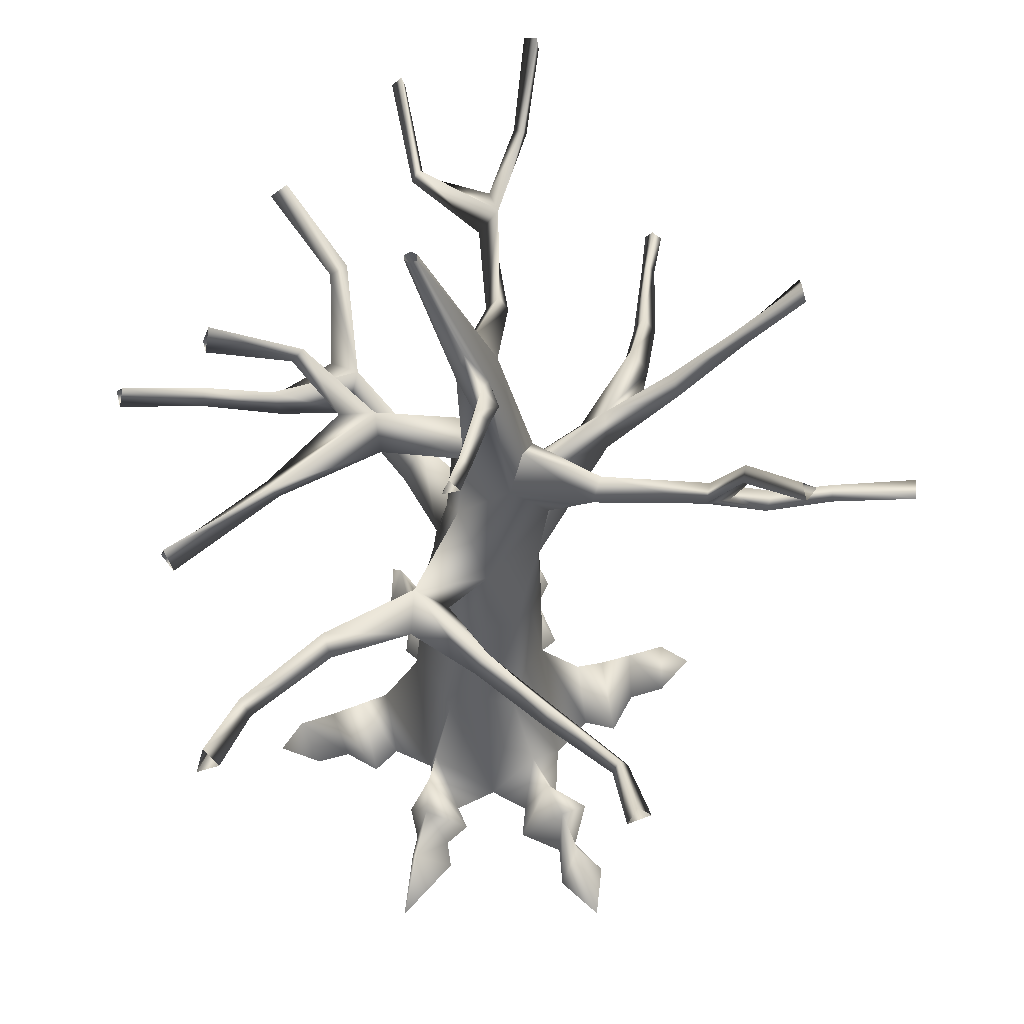
<metadata>
{"format":"obj","ext":"obj","renderer":"f3d","projection":"perspective","resolution":1024,"background":"white","views":[{"elev":-37.4,"azim":-175.2,"up":"+Z"}]}
</metadata>
<code>
g t_TreeB_Lod2_01
v -40.32 119.5 31.01
v -59.12 106.3 9.067
v -51.18 -12.37 45.72
v -1.484 119.6 52.77
v 7.21 -12.38 70.91
v 30.7 110.1 53.74
v 38.34 120.9 -22.49
v 57.41 109.2 0.5142
v 56.72 -12.37 -36.47
v -3.443 114.5 -45.26
v 25.9 106.2 -49.8
v -3.18 -12.37 -68.62
v -44.72 118.9 -18.5
v -32.95 105.9 -48.49
v -64.68 -12.38 -27.24
v -44.72 118.9 -18.5
v -64.68 -12.38 -27.24
v -3.443 114.5 -45.26
v -3.18 -12.37 -68.62
v 38.34 120.9 -22.49
v 56.72 -12.37 -36.47
v 39.76 128.2 26.51
v 61.52 -12.37 35.24
v 61.52 -12.37 35.24
v 30.7 110.1 53.74
v -25.31 106.9 56.38
v -40.32 119.5 31.01
v -51.18 -12.37 45.72
v 7.21 -12.38 70.91
v -1.484 119.6 52.77
f 1 2 3
f 2 16 17
f 4 5 6
f 7 8 9
f 8 22 23
f 24 22 25
f 10 11 12
f 11 20 21
f 13 14 15
f 14 18 19
f 26 27 28
f 29 30 26
v -40.32 119.5 31.01
v -25.31 106.9 56.38
v -39.9 206 64.29
v -53.12 189.1 43.28
v -1.484 119.6 52.77
v -21.2 232.1 75.77
v -1.484 119.6 52.77
v 30.7 110.1 53.74
v 19.34 220.8 72.64
v -21.2 232.1 75.77
v 39.76 128.2 26.51
v 57.41 109.2 0.5142
v 33.2 223.6 18.6
v 24.55 247.5 47.01
v 38.34 120.9 -22.49
v 24.56 201.5 -9.75
v 38.34 120.9 -22.49
v 25.9 106.2 -49.8
v 6.009 200.6 -30.63
v 24.56 201.5 -9.75
v -3.443 114.5 -45.26
v -16 199.1 -30.01
v -3.443 114.5 -45.26
v -32.95 105.9 -48.49
v -41.77 203.5 -25.94
v -16 199.1 -30.01
v -44.72 118.9 -18.5
v -55.04 190.9 -5.398
v -63.81 188.8 17.1
v -67.09 268.2 -0.282
v -55.04 190.9 -5.398
v -4.926 294.9 65.54
v -39.58 303 62.23
v 9.217 303.1 32.09
v -23.98 271.2 -25.85
v -67.09 268.2 -0.282
v -81.35 337.8 -6.636
v -51.11 367.6 -8.328
v -71.66 383.3 30.49
v -30.55 382.9 57.56
v -44.89 479.5 51.58
v -52.98 506.6 19.57
v -65.46 411.6 -2.731
v -71.66 383.3 30.49
v -52.98 506.6 19.57
v -46.29 510.2 -6.786
v -52.98 506.6 19.57
v -4.741 646.2 6.041
v -4.459 646.1 0.3572
v -46.29 510.2 -6.786
v -22.19 507.8 22.87
v -20.45 510.7 -3.738
v 5.346 647 0.8378
v 5.064 647.1 6.522
v -44.72 118.9 -18.5
v -59.12 106.3 9.067
v -53.12 189.1 43.28
v -40.32 119.5 31.01
v -23.98 271.2 -25.85
v -39.58 303 62.23
v -66.8 261.4 38.61
v -39.58 303 62.23
v -4.926 294.9 65.54
v -72.51 334.2 43.01
v -72.51 334.2 43.01
v -81.35 337.8 -6.636
v -66.8 261.4 38.61
v -13.34 384.5 16.57
v -1.116 361.3 47.12
v -4.022 333.7 -0.4108
v -4.022 333.7 -0.4108
v -51.11 367.6 -8.328
v -13.34 384.5 16.57
v 15.97 254.9 -15.36
v 15.97 254.9 -15.36
v -20.45 510.7 -3.738
v -22.19 507.8 22.87
v -14.35 414.3 36.62
v -39.58 303 62.23
v 9.217 303.1 32.09
v -1.116 361.3 47.12
v -30.55 382.9 57.56
v -52.98 506.6 19.57
v -37.45 538.1 18.69
v 0.02054 646.6 9.124
v -4.741 646.2 6.041
v -22.19 507.8 22.87
v -44.89 479.5 51.58
v -14.35 414.3 36.62
v 5.064 647.1 6.522
v 0.02054 646.6 9.124
v -37.45 538.1 18.69
v -22.19 507.8 22.87
v -38.18 481.4 -13.62
v -20.45 510.7 -3.738
v -65.46 411.6 -2.731
v -46.29 510.2 -6.786
v -38.18 481.4 -13.62
v -4.459 646.1 0.3572
v 0.5842 646.5 -2.245
v -29.75 546.4 -8.681
v -46.29 510.2 -6.786
v -20.45 510.7 -3.738
v -29.75 546.4 -8.681
v 0.5842 646.5 -2.245
v 5.346 647 0.8378
v 19.34 220.8 72.64
v 30.7 110.1 53.74
f 40 62 63
f 39 37 38
f 37 39 40
f 92 93 64
f 44 64 93
f 64 44 43
f 41 43 44
f 43 41 42
f 43 105 64
f 105 43 46
f 42 46 43
f 46 42 45
f 138 44 137
f 44 138 41
f 64 98 99
f 98 64 100
f 108 98 106
f 106 107 108
f 104 50 49
f 47 49 50
f 49 47 48
f 52 48 51
f 48 52 49
f 89 49 52
f 49 89 104
f 102 101 89
f 101 102 103
f 124 103 102
f 103 124 125
f 57 58 54
f 55 54 58
f 54 55 53
f 56 53 55
f 55 65 56
f 65 55 66
f 58 66 55
f 67 65 66
f 65 67 68
f 127 68 126
f 68 127 128
f 33 36 90
f 36 33 32
f 31 32 33
f 32 35 36
f 33 34 31
f 34 33 91
f 90 91 33
f 69 71 72
f 71 69 70
f 94 70 69
f 70 94 90
f 97 60 59
f 61 59 60
f 59 61 86
f 85 86 61
f 87 59 86
f 59 87 97
f 86 88 87
f 96 95 74
f 95 96 60
f 75 73 74
f 73 75 76
f 79 77 78
f 77 79 80
f 83 81 82
f 81 83 84
f 111 109 110
f 109 111 112
f 112 117 118
f 117 112 119
f 115 113 114
f 113 115 116
f 122 120 121
f 120 122 123
f 131 129 130
f 129 131 132
f 135 133 134
f 133 135 136
v 99.99 -19.33 202.5
v 101.3 -19.33 157
v 85.46 28.83 165.7
v 42.04 69.18 -76.66
v 29.58 -12.34 -84.43
v -3.18 -12.37 -68.62
v 85.46 28.83 165.7
v 70.65 -19.33 171.8
v 78.5 -18.76 -190.5
v 36.47 -17.62 -142.1
v 61.94 36.89 -161.9
v 201.8 -19.33 -4.866
v 176.6 24.25 -5.776
v 168.4 -19.33 9.241
v 144.9 38.75 -6.047
v 139.5 -17.81 3.216
v 168.4 -19.33 9.241
v 176.6 24.25 -5.776
v 56.72 -12.37 -36.47
v 57.41 109.2 0.5142
v 90.92 64.51 -4.315
v 89.74 -13.37 -17.72
v 71.83 41.14 133.9
v 67.31 -17.38 135.4
v 70.65 -19.33 171.8
v 85.46 28.83 165.7
v 46.36 64.06 82.44
v 55.52 -11.88 69.32
v 61.52 -12.37 35.24
v 30.7 110.1 53.74
v -36.61 -19.33 222.8
v -37.37 35.33 181
v -56.48 -19.33 175.2
v -13.63 -19.33 186.9
v -37.37 35.33 181
v -37.2 42.83 144.9
v -43.32 -17.3 142.2
v -56.48 -19.33 175.2
v -37.37 35.33 181
v -25.31 106.9 56.38
v -51.18 -12.37 45.72
v -42.27 -12.41 83.5
v -33.52 63.54 86.98
v -22.55 -12.6 92.99
v 7.21 -12.38 70.91
v -25.31 106.9 56.38
v -33.52 63.54 86.98
v -191.4 -19.33 74.53
v -167.3 32.04 57.61
v -165.1 -19.33 43.44
v -151.5 -19.33 76.03
v -167.3 32.04 57.61
v -165.1 -19.33 43.44
v -167.3 32.04 57.61
v -137.2 41.75 42.73
v -135.9 -17.79 34.16
v -137.2 41.75 42.73
v -111.4 54.85 27.1
v -118.3 -14.35 -2.645
v -135.9 -17.79 34.16
v -89.14 65.83 16.37
v -92.13 -12.87 4.626
v -118.3 -14.35 -2.645
v 72.07 -17.4 -129.7
v 61.94 36.89 -161.9
v 52.31 48.01 -122.5
v -59.12 106.3 9.067
v -64.68 -12.38 -27.24
v -92.13 -12.87 4.626
v -89.14 65.83 16.37
v -51.18 -12.37 45.72
v -59.12 106.3 9.067
v -89.14 65.83 16.37
v -86.31 -13.16 31.23
v -97.89 -19.33 -197.1
v -84.3 34.57 -160.3
v -66.85 -19.33 -164.8
v -103 -19.33 -151.8
v -84.3 34.57 -160.3
v -71.54 44.87 -129.2
v -64.57 -17.54 -131
v -66.85 -19.33 -164.8
v -84.3 34.57 -160.3
v -64.68 -12.38 -27.24
v -32.95 105.9 -48.49
v -46.95 63.69 -80.96
v -62.32 -12.61 -73.59
v 61.94 36.89 -161.9
v 72.07 -17.4 -129.7
v 67.67 -13.7 -112.9
v 25.9 106.2 -49.8
v -111.4 54.85 27.1
v -167.3 32.04 57.61
v -151.5 -19.33 76.03
v -128.7 -17.61 53.57
v 176.6 24.25 -5.776
v 165.1 -19.33 -21.52
v -37.37 35.33 181
v -13.63 -19.33 186.9
v -29.04 -17.28 147.1
v -37.2 42.83 144.9
v -37.2 42.83 144.9
v -29.04 -17.28 147.1
v -6.71 -14.64 125.5
v 89.74 -13.37 -17.72
v 90.92 64.51 -4.315
v 115.2 53.26 -5.398
v 109 -15.17 -35.78
v -37.17 53.18 113.5
v -6.71 -14.64 125.5
v -22.55 -12.6 92.99
v -100.2 -15.48 59.35
v -111.4 54.85 27.1
v -137.2 41.75 42.73
v -128.7 -17.61 53.57
v -86.31 -13.16 31.23
v -89.14 65.83 16.37
v -111.4 54.85 27.1
v -100.2 -15.48 59.35
v -79.23 -17.41 -125.1
v -71.54 44.87 -129.2
v -84.3 34.57 -160.3
v -103 -19.33 -151.8
v 116.2 -15.47 24.57
v 139.5 -17.81 3.216
v 144.9 38.75 -6.047
v -137.2 41.75 42.73
v -37.17 53.18 113.5
v -33.52 63.54 86.98
v -42.27 -12.41 83.5
v -63.48 -13.48 101.5
v -63.48 -13.48 101.5
v -43.32 -17.3 142.2
v -37.2 42.83 144.9
v 58.93 52.87 108.7
v 83.64 -14.59 98.81
v 55.52 -11.88 69.32
v 46.36 64.06 82.44
v 71.83 41.14 133.9
v 76.87 -17.39 130.6
v 83.64 -14.59 98.81
v 58.93 52.87 108.7
v 46.36 64.06 82.44
v 30.7 110.1 53.74
v 7.21 -12.38 70.91
v 38.08 -12.59 89.09
v 58.93 52.87 108.7
v 46.36 64.06 82.44
v 38.08 -12.59 89.09
v -89.38 -14.26 -87.07
v -58.99 53.73 -103.5
v -71.54 44.87 -129.2
v -79.23 -17.41 -125.1
v -62.32 -12.61 -73.59
v -46.95 63.69 -80.96
v -58.99 53.73 -103.5
v -89.38 -14.26 -87.07
v -30.62 -14.69 -114.6
v -64.57 -17.54 -131
v -71.54 44.87 -129.2
v -58.99 53.73 -103.5
v 36.98 -14.86 123.8
v 71.83 41.14 133.9
v 58.93 52.87 108.7
v 36.98 -14.86 123.8
v 90.92 64.51 -4.315
v 57.41 109.2 0.5142
v 61.52 -12.37 35.24
v 92.39 -13.35 7.875
v 115.2 53.26 -5.398
v 90.92 64.51 -4.315
v 92.39 -13.35 7.875
v 116.2 -15.47 24.57
v 115.2 53.26 -5.398
v 48.98 60.16 -95.82
v 21.47 -12.74 -104.9
v 29.58 -12.34 -84.43
v 74.2 -12.41 -83.65
v 67.67 -13.7 -112.9
v 52.31 48.01 -122.5
v 52.31 48.01 -122.5
v 39.21 -13.75 -120.3
v 21.47 -12.74 -104.9
v 42.04 69.18 -76.66
v 48.98 60.16 -95.82
v 176.6 24.25 -5.776
v 165.1 -19.33 -21.52
v 137.1 -17.95 -15.78
v 144.9 38.75 -6.047
v 42.04 69.18 -76.66
v 25.9 106.2 -49.8
v 56.72 -12.37 -36.47
v 54.48 -12.34 -69.33
v 48.98 60.16 -95.82
v 42.04 69.18 -76.66
v 54.48 -12.34 -69.33
v 48.98 60.16 -95.82
v -33.52 63.54 86.98
v -37.17 53.18 113.5
v 144.9 38.75 -6.047
v 137.1 -17.95 -15.78
v 109 -15.17 -35.78
v 85.46 28.83 165.7
v 101.3 -19.33 157
v 76.87 -17.39 130.6
v 61.94 36.89 -161.9
v 36.47 -17.62 -142.1
v 39.21 -13.75 -120.3
v 71.83 41.14 133.9
v 52.31 48.01 -122.5
v -37.17 53.18 113.5
v -33.36 -12.81 -87.84
v -30.62 -14.69 -114.6
v -58.99 53.73 -103.5
v -46.95 63.69 -80.96
v -3.18 -12.37 -68.62
v -33.36 -12.81 -87.84
v -46.95 63.69 -80.96
v -32.95 105.9 -48.49
v 67.31 -17.38 135.4
v 74.2 -12.41 -83.65
v 115.2 53.26 -5.398
f 169 170 171
f 169 172 173
f 161 163 164
f 163 161 162
f 155 153 154
f 153 155 156
f 159 157 158
f 157 159 160
f 167 165 166
f 165 167 168
f 174 176 177
f 176 174 175
f 180 178 179
f 178 180 181
f 184 182 183
f 182 184 185
f 195 197 198
f 197 195 196
f 201 199 200
f 199 201 230
f 204 202 203
f 202 204 228
f 207 205 206
f 205 207 208
f 211 209 210
f 209 211 212
f 224 222 223
f 222 224 225
f 245 243 244
f 243 245 246
f 249 247 248
f 247 249 336
f 252 250 251
f 250 252 253
f 256 254 255
f 254 256 257
f 260 258 259
f 258 260 261
f 264 262 263
f 262 264 312
f 231 233 265
f 233 231 232
f 268 266 267
f 266 268 269
f 272 270 271
f 270 272 337
f 275 273 274
f 273 275 276
f 279 277 278
f 277 279 280
f 283 281 282
f 281 283 284
f 287 285 286
f 285 287 300
f 290 288 289
f 288 290 291
f 294 292 293
f 292 294 295
f 298 296 297
f 296 298 299
f 303 301 302
f 301 303 358
f 306 304 305
f 304 306 307
f 310 308 309
f 308 310 311
f 315 313 314
f 313 315 322
f 318 316 317
f 316 318 335
f 321 319 320
f 319 321 323
f 326 324 325
f 324 326 327
f 330 328 329
f 328 330 331
f 334 332 333
f 332 334 359
f 340 338 339
f 338 340 360
f 343 341 342
f 341 343 347
f 346 344 345
f 344 346 348
f 240 242 349
f 242 240 241
f 352 350 351
f 350 352 353
f 356 354 355
f 354 356 357
f 186 187 188
f 186 189 190
f 193 191 192
f 191 193 194
f 213 214 215
f 213 216 217
f 220 218 219
f 218 220 221
f 147 226 227
f 147 148 149
f 142 144 229
f 144 142 143
f 234 150 235
f 150 151 152
f 238 236 237
f 236 238 239
f 139 140 141
f 139 145 146
v -190 401.8 82.37
v -196.7 383.7 73.83
v -252.5 433.7 82.81
v -197.2 386.4 94.55
v -247.6 445.8 89.47
v 15.97 254.9 -15.36
v -23.98 271.2 -25.85
v 6.595 296.8 -72.88
v 19.34 220.8 72.64
v 24.55 247.5 47.01
v 51.78 266.5 90.58
v -247.3 432.3 97.17
v -1.116 361.3 47.12
v -13.34 384.5 16.57
v 52.89 410.6 7.625
v 69.31 420.3 31.28
v -132.5 335.1 61.03
v -67.09 268.2 -0.282
v -66.8 261.4 38.61
v 69.31 420.3 31.28
v 54.65 440.3 25.89
v -14.35 414.3 36.62
v -252.5 433.7 82.81
v -196.7 383.7 73.83
v -4.022 333.7 -0.4108
v 31.84 331.8 -77.78
v -132.2 366.9 73.79
v -132.5 335.1 61.03
v -163.4 362.8 88.35
v 36.67 298.5 -78.46
v -30.55 382.9 57.56
v -72.51 334.2 43.01
v -67.09 268.2 -0.282
v 21.08 265 114.4
v -21.2 232.1 75.77
v -44.89 479.5 51.58
v -41.24 485.1 92.36
v -59.46 485.2 90.38
v -22.19 507.8 22.87
v -37.45 538.1 18.69
v -53.87 504.6 87.58
v -52.98 506.6 19.57
v -59.46 485.2 90.38
v -38.96 526.2 140.1
v 116 496.7 51.95
v 104.4 509.6 38.33
v -56.9 549.9 141.4
v -30.55 382.9 57.56
v -49.09 537.2 151.6
v -49.09 537.2 151.6
v -49.16 548 162.9
v -71.89 574.8 208.1
v -82.01 571.7 205.7
v -79.43 580.5 198.4
v -82.01 571.7 205.7
v 87.95 334.1 162.7
v 96.31 312 174.9
v 97.89 378.8 246.8
v 36.67 298.5 -78.46
v -39.58 303 62.23
v -110.1 340.9 81.78
v 165.9 362.6 -199.1
v 158.1 350.2 -207.6
v 94.43 358 -160.2
v 99.93 371.7 -145.5
v 108.7 353.4 -146.6
v 172.6 349.2 -200.2
v 9.217 303.1 32.09
v -52.98 506.6 19.57
v 9.217 303.1 32.09
v 92.58 393.2 237
v 108.4 385.8 233.8
v 97.89 378.8 246.8
v 96.31 312 174.9
v 112.6 331.8 176.6
v 32 306.4 99.12
v 100.9 299.9 145
v -38.18 481.4 -13.62
v -54.95 513.7 -36.45
v -35 513.3 -39.55
v -46.29 510.2 -6.786
v -29.75 546.4 -8.681
v -43.28 534.5 -35.2
v -20.45 510.7 -3.738
v -35 513.3 -39.55
v -50.15 536.1 -70.52
v -33.27 534 -73.44
v -39.6 548.8 -68.8
v -33.27 534 -73.44
v -35.33 532.1 -110.1
v -22.45 530.4 -111.3
v -27.4 541.5 -107
v -22.45 530.4 -111.3
v 35.3 318.2 -113.2
v 108.7 353.4 -146.6
v -20.45 510.7 -3.738
v 96.31 312 174.9
v 157.3 315.9 133.9
v 163.3 319.7 154.2
v 100.9 299.9 145
v 87.95 334.1 162.7
v 163 339.1 139.9
v 112.6 331.8 176.6
v 163.3 319.7 154.2
v 218.2 357.4 112.8
v 222.6 358.2 129.5
v 217.7 372.4 121.1
v 222.6 358.2 129.5
v -81.35 337.8 -6.636
v -71.66 383.3 30.49
v -132 378.1 -20.88
v -120.8 385.9 -37.44
v -51.11 367.6 -8.328
v -242.1 473.7 -93.27
v -245.1 481.2 -81.87
v -217.6 415.7 -46.66
v -213 405.2 -59.42
v -129.1 408 -28.27
v 112.6 331.8 176.6
v -132.5 335.1 61.03
v -146.3 355.4 122.2
v -170.4 360.8 121.4
v -110.1 340.9 81.78
v -132.2 366.9 73.79
v -157.4 378.3 132.6
v -163.4 362.8 88.35
v -170.4 360.8 121.4
v -158.9 330.7 195.4
v -178 331.6 193.9
v -167.9 347.4 196.3
v -178 331.6 193.9
v -168.3 337.9 260.5
v -179.8 337.9 259.3
v -174 347.8 259.4
v -179.8 337.9 259.3
v -120.8 385.9 -37.44
v -213 405.2 -59.42
v -210.4 390.5 -46.5
v -65.46 411.6 -2.731
v -51.11 367.6 -8.328
v -163.4 362.8 88.35
v 36.67 298.5 -78.46
v -26.65 284.1 -114.4
v -15.12 286.2 -134.2
v 6.595 296.8 -72.88
v 31.84 331.8 -77.78
v -26.69 305.3 -126.5
v 35.3 318.2 -113.2
v -15.12 286.2 -134.2
v -84.62 297.2 -180.7
v -73.55 297.2 -196.2
v -79.08 314.2 -188.4
v -73.55 297.2 -196.2
v -139.7 282.2 -226.8
v -127.2 282.2 -234.1
v -133.4 295.3 -230.5
v -127.2 282.2 -234.1
v 21.08 265 114.4
v 35.3 318.2 -113.2
v -254.8 473.8 -86.14
v -232.6 410.3 -60.49
v -242.1 473.7 -93.27
v -213 405.2 -59.42
v -253.9 381.1 -43.13
v -262 385.1 -54.52
v -210.4 390.5 -46.5
v -217.6 415.7 -46.66
v -269.1 392 -40.08
v -232.6 410.3 -60.49
v -262 385.1 -54.52
v -309.4 370.8 -28.57
v -316.7 373.6 -39.69
v -318.1 381.2 -28.53
v -316.7 373.6 -39.69
v 172.6 349.2 -200.2
v -232.6 410.3 -60.49
v 115.2 498.2 35.98
v 84.57 440.8 24.95
v 116 496.7 51.95
v 69.31 420.3 31.28
v 132.2 426.8 -46.24
v 142.9 429.9 -32.45
v 52.89 410.6 7.625
v 54.65 440.3 25.89
v 138.4 440.6 -48.13
v 84.57 440.8 24.95
v 142.9 429.9 -32.45
v 7.879 530.6 205
v 11.35 538.1 205.5
v -56.9 549.9 141.4
v -49.09 537.2 151.6
v -38.96 526.2 140.1
v 17.15 530.9 198.7
v -49.16 548 162.9
v -4.926 294.9 65.54
v 7.879 530.6 205
v -49.16 548 162.9
v 84.57 440.8 24.95
v -21.2 232.1 75.77
f 400 402 403
f 399 400 401
f 403 401 400
f 401 403 409
f 407 409 415
f 409 407 401
f 397 401 407
f 401 397 399
f 396 399 397
f 429 396 398
f 397 398 396
f 398 397 404
f 407 404 397
f 404 410 398
f 414 407 415
f 407 414 411
f 412 411 414
f 411 412 410
f 413 410 412
f 438 440 456
f 440 438 439
f 441 439 438
f 439 441 443
f 442 443 441
f 443 442 445
f 444 445 442
f 445 449 443
f 448 443 449
f 443 448 439
f 446 439 448
f 439 446 440
f 447 440 446
f 449 453 448
f 452 448 453
f 448 452 446
f 450 446 452
f 446 450 447
f 451 447 450
f 466 459 465
f 458 465 459
f 465 458 467
f 462 467 458
f 467 462 468
f 464 468 462
f 463 464 461
f 462 461 464
f 461 462 460
f 458 460 462
f 460 458 457
f 459 457 458
f 457 459 479
f 489 482 488
f 481 488 482
f 488 481 490
f 485 490 481
f 490 485 491
f 487 491 485
f 491 495 490
f 494 490 495
f 490 494 488
f 492 488 494
f 488 492 489
f 493 489 492
f 486 487 484
f 485 484 487
f 484 485 483
f 481 483 485
f 483 481 480
f 482 480 481
f 480 482 501
f 508 509 506
f 507 506 509
f 506 507 505
f 503 505 507
f 505 503 502
f 504 502 503
f 502 504 519
f 509 513 507
f 512 507 513
f 507 512 503
f 510 503 512
f 503 510 504
f 511 504 510
f 513 517 512
f 516 512 517
f 512 516 510
f 514 510 516
f 510 514 511
f 515 511 514
f 478 470 499
f 470 478 471
f 476 471 478
f 471 476 498
f 469 470 471
f 473 469 472
f 471 472 469
f 472 471 497
f 498 497 471
f 496 499 500
f 499 496 478
f 477 478 496
f 478 477 476
f 477 474 476
f 475 476 474
f 476 475 521
f 520 521 475
f 521 520 497
f 522 497 520
f 418 431 416
f 432 416 431
f 416 432 435
f 434 435 432
f 416 417 418
f 432 433 434
f 434 394 437
f 371 437 394
f 437 371 416
f 436 416 371
f 416 436 417
f 518 417 436
f 559 518 555
f 436 555 518
f 555 436 370
f 371 370 436
f 370 371 369
f 394 369 371
f 369 394 395
f 529 530 527
f 528 527 530
f 527 528 526
f 524 526 528
f 526 524 523
f 525 523 524
f 523 525 536
f 530 534 528
f 533 528 534
f 528 533 524
f 531 524 533
f 524 531 525
f 532 525 531
f 554 548 550
f 549 550 548
f 550 549 552
f 553 552 549
f 552 553 551
f 556 551 553
f 551 556 557
f 540 542 558
f 542 540 541
f 543 541 540
f 541 543 545
f 544 545 543
f 545 544 547
f 546 547 544
f 388 392 393
f 392 388 387
f 362 387 388
f 387 362 361
f 363 361 362
f 361 363 365
f 361 389 387
f 389 361 364
f 365 364 361
f 364 365 372
f 384 372 383
f 372 384 364
f 377 364 384
f 364 377 389
f 379 377 378
f 377 379 421
f 420 421 379
f 421 420 387
f 392 387 420
f 430 419 385
f 386 385 419
f 385 386 367
f 368 367 386
f 367 368 366
f 390 366 368
f 366 390 428
f 386 419 426
f 454 386 425
f 426 425 386
f 425 426 427
f 390 454 424
f 425 424 454
f 424 425 422
f 427 422 425
f 424 455 390
f 455 424 423
f 422 423 424
f 423 535 455
f 408 380 382
f 381 382 380
f 382 381 374
f 375 374 381
f 374 375 373
f 376 373 375
f 373 376 391
f 539 376 537
f 538 537 376
f 537 538 406
f 381 406 538
f 406 381 405
f 380 405 381
v 34.84 549.4 297.6
v 23.95 545.4 300
v 7.879 530.6 205
v 17.15 530.9 198.7
v 225.2 421.4 -90.81
v 219.3 403.6 -99.19
v 132.2 426.8 -46.24
v 138.4 440.6 -48.13
v 142.9 429.9 -32.45
v 231.1 403.6 -82.42
v 142.9 429.9 -32.45
v -318.1 381.2 -28.53
v -316.7 373.6 -39.69
v -385.3 367.4 -36.56
v -387 376.2 -23.71
v -376.9 364.2 -23.75
v -309.4 370.8 -28.57
v 11.35 538.1 205.5
v 25.71 557 298
v -385.3 367.4 -36.56
v -316.7 373.6 -39.69
v -138.2 300.2 -292.5
v -148 318.2 -288.9
v -133.4 295.3 -230.5
v -127.2 282.2 -234.1
v 7.879 530.6 205
v 23.95 545.4 300
v -157.7 300.2 -285.4
v -139.7 282.2 -226.8
v -138.2 300.2 -292.5
v -127.2 282.2 -234.1
v -187.2 323 314.6
v -179.5 335 311.5
v -174 347.8 259.4
v -179.8 337.9 259.3
v 231.1 403.6 -82.42
v -168.3 337.9 260.5
v -172.8 323.3 316.9
v -187.2 323 314.6
v -179.8 337.9 259.3
v 290.3 385.1 112
v 282 397.7 103.7
v 217.7 372.4 121.1
v 222.6 358.2 129.5
v 286.3 383.2 95.34
v 218.2 357.4 112.8
v 290.3 385.1 112
v 222.6 358.2 129.5
v -15.89 554 -152.2
v -22.31 566.2 -148.9
v -27.4 541.5 -107
v -22.45 530.4 -111.3
v -29.84 554.3 -149.7
v -35.33 532.1 -110.1
v -15.89 554 -152.2
v -22.45 530.4 -111.3
v -96.42 625.9 246.9
v -95.92 640.3 243.9
v -79.43 580.5 198.4
v -82.01 571.7 205.7
v -85.13 634 251.8
v -71.89 574.8 208.1
v -96.42 625.9 246.9
v -82.01 571.7 205.7
v 97.89 378.8 246.8
v 108.4 385.8 233.8
v 160.5 420.2 302.2
v 149.2 408.5 309.4
v 92.58 393.2 237
v 145.4 425.9 309.8
v 97.89 378.8 246.8
v 149.2 408.5 309.4
v 178.1 546.8 19.64
v 170.3 565.1 17.82
v 104.4 509.6 38.33
v 116 496.7 51.95
v 173.3 553.9 1.555
v 115.2 498.2 35.98
v 178.1 546.8 19.64
v 116 496.7 51.95
v -304.5 464.8 99.06
v -300.7 484.7 101.5
v -247.6 445.8 89.47
v -252.5 433.7 82.81
v -300 472.1 117.6
v -247.3 432.3 97.17
v -304.5 464.8 99.06
v -252.5 433.7 82.81
v -286.9 524.6 -153.6
v -284.2 534.3 -143.2
v -245.1 481.2 -81.87
v -242.1 473.7 -93.27
v -295.1 525 -141.7
v -254.8 473.8 -86.14
v -286.9 524.6 -153.6
v -242.1 473.7 -93.27
v 186.3 401.3 -289.8
v 180.9 411.8 -276.3
v 165.9 362.6 -199.1
v 172.6 349.2 -200.2
v 168.9 402.4 -285.7
v 158.1 350.2 -207.6
v 186.3 401.3 -289.8
v 172.6 349.2 -200.2
f 561 562 560
f 563 560 562
f 560 563 578
f 577 578 563
f 578 577 586
f 585 586 577
f 568 569 567
f 564 567 569
f 567 564 566
f 565 566 564
f 566 565 570
f 595 570 565
f 572 573 571
f 574 571 573
f 571 574 576
f 575 576 574
f 576 575 580
f 579 580 575
f 589 590 587
f 588 587 590
f 587 588 582
f 583 582 588
f 582 583 581
f 584 581 583
f 598 599 597
f 596 597 599
f 597 596 592
f 593 592 596
f 592 593 591
f 594 591 593
f 606 607 604
f 605 604 607
f 604 605 601
f 602 601 605
f 601 602 600
f 603 600 602
f 614 615 612
f 613 612 615
f 612 613 609
f 610 609 613
f 609 610 608
f 611 608 610
f 622 623 620
f 621 620 623
f 620 621 617
f 618 617 621
f 617 618 616
f 619 616 618
f 630 631 628
f 629 628 631
f 628 629 625
f 626 625 629
f 625 626 624
f 627 624 626
f 638 639 636
f 637 636 639
f 636 637 633
f 634 633 637
f 633 634 632
f 635 632 634
f 646 647 644
f 645 644 647
f 644 645 641
f 642 641 645
f 641 642 640
f 643 640 642
f 654 655 652
f 653 652 655
f 652 653 649
f 650 649 653
f 649 650 648
f 651 648 650
f 662 663 660
f 661 660 663
f 660 661 657
f 658 657 661
f 657 658 656
f 659 656 658

</code>
